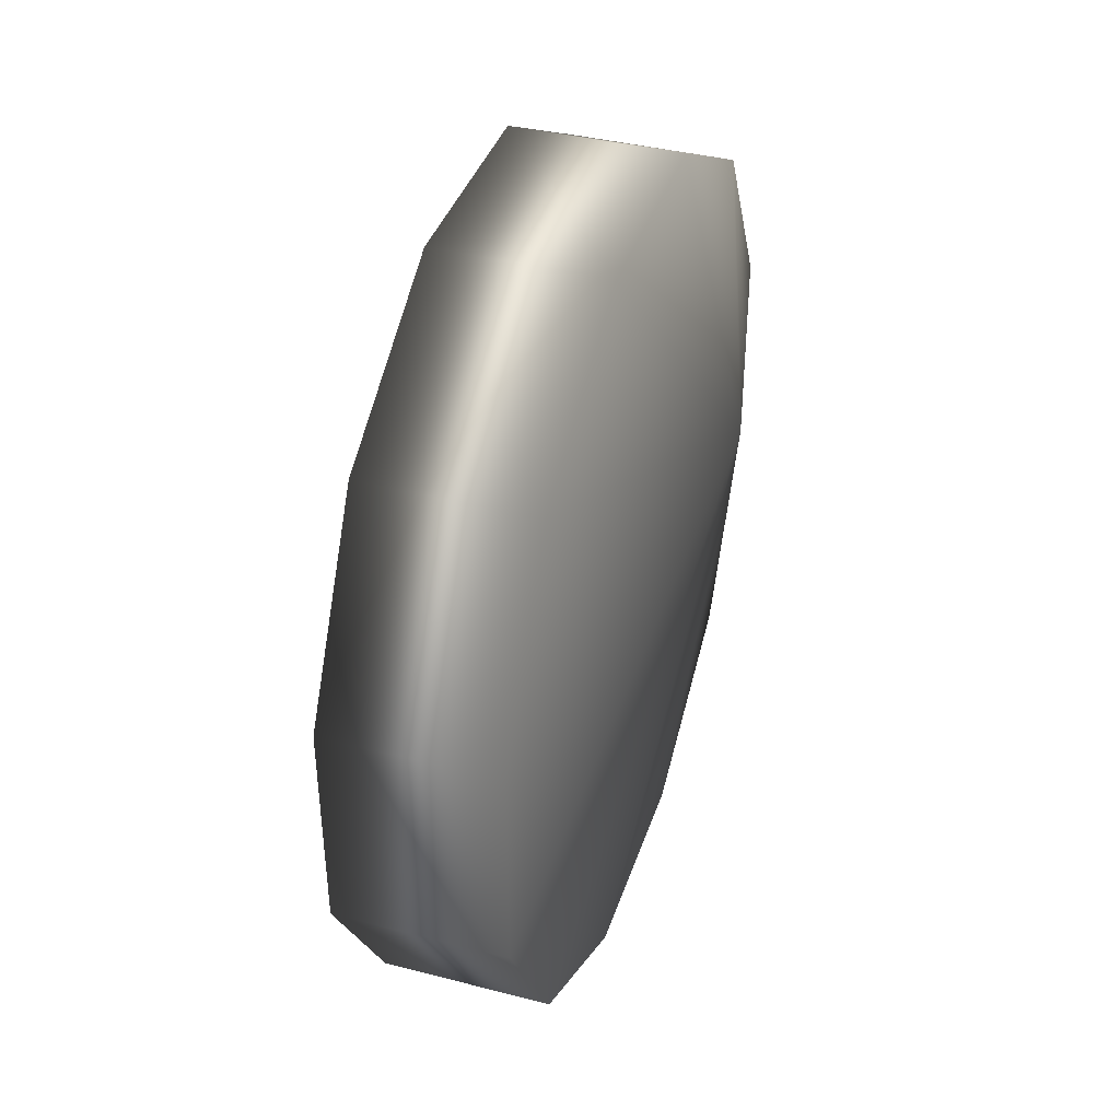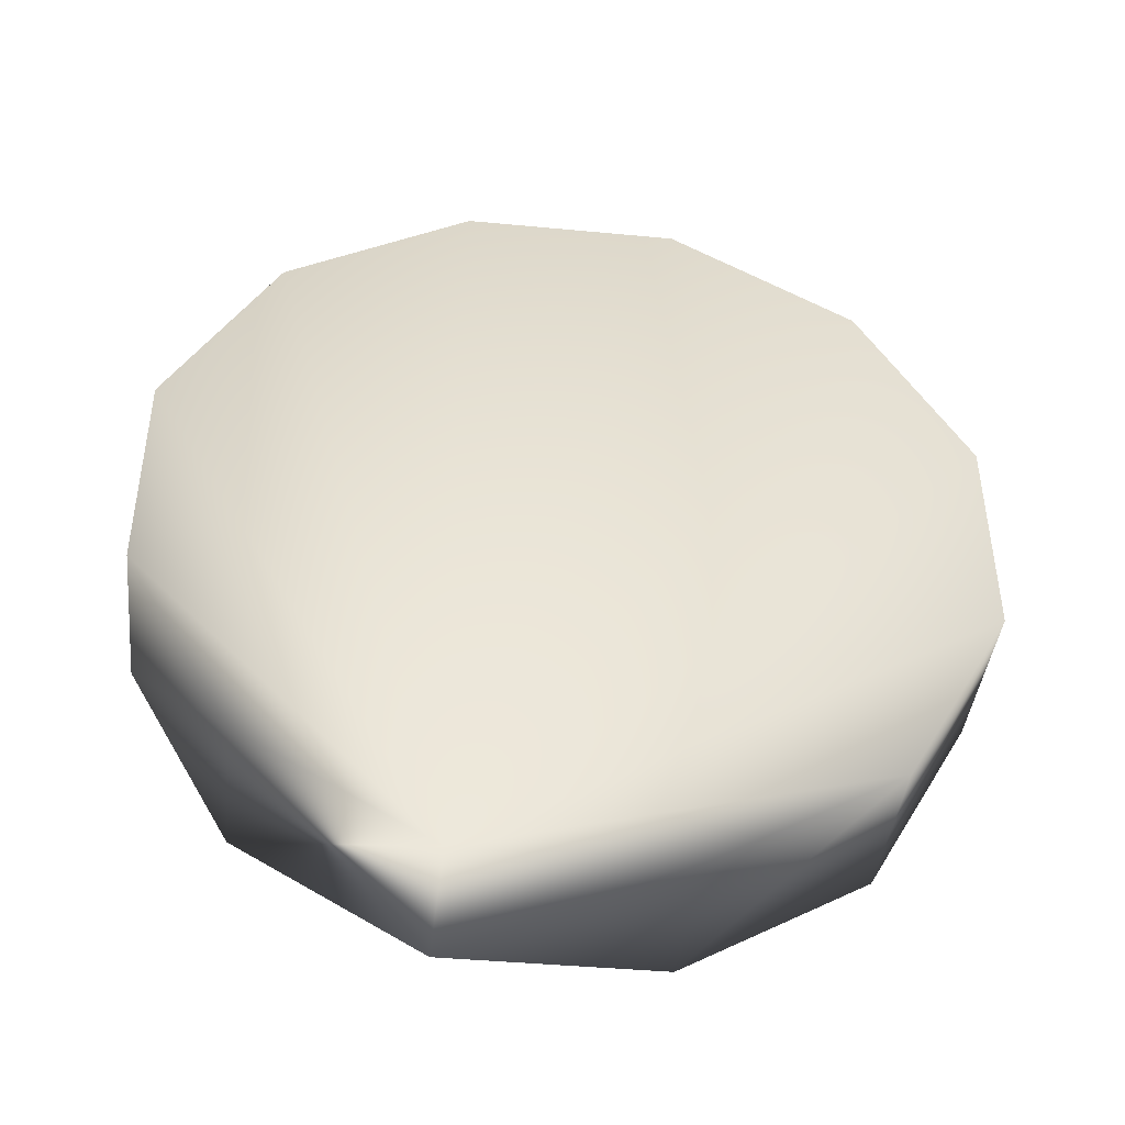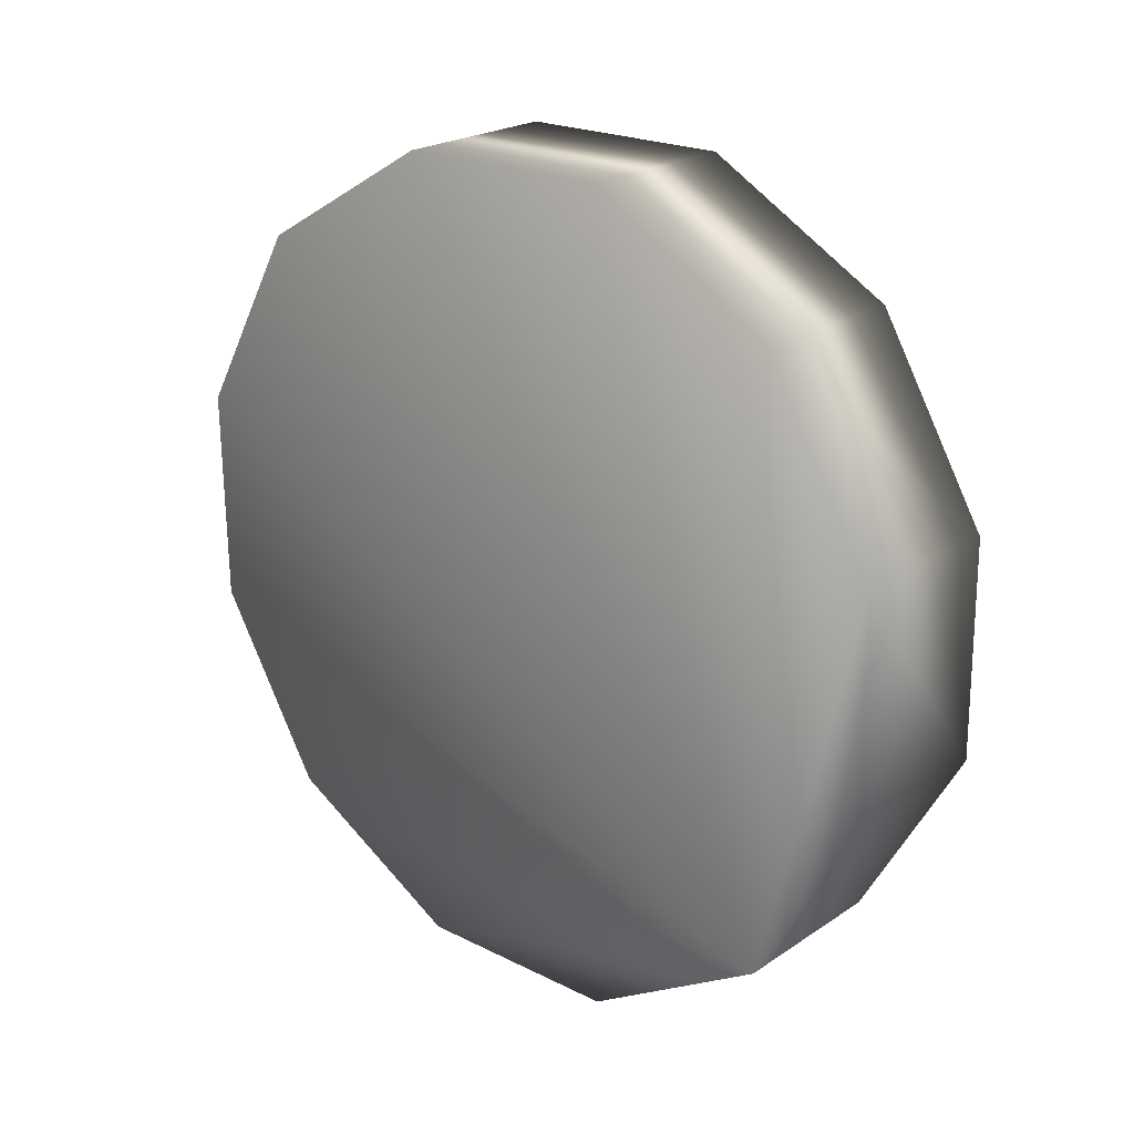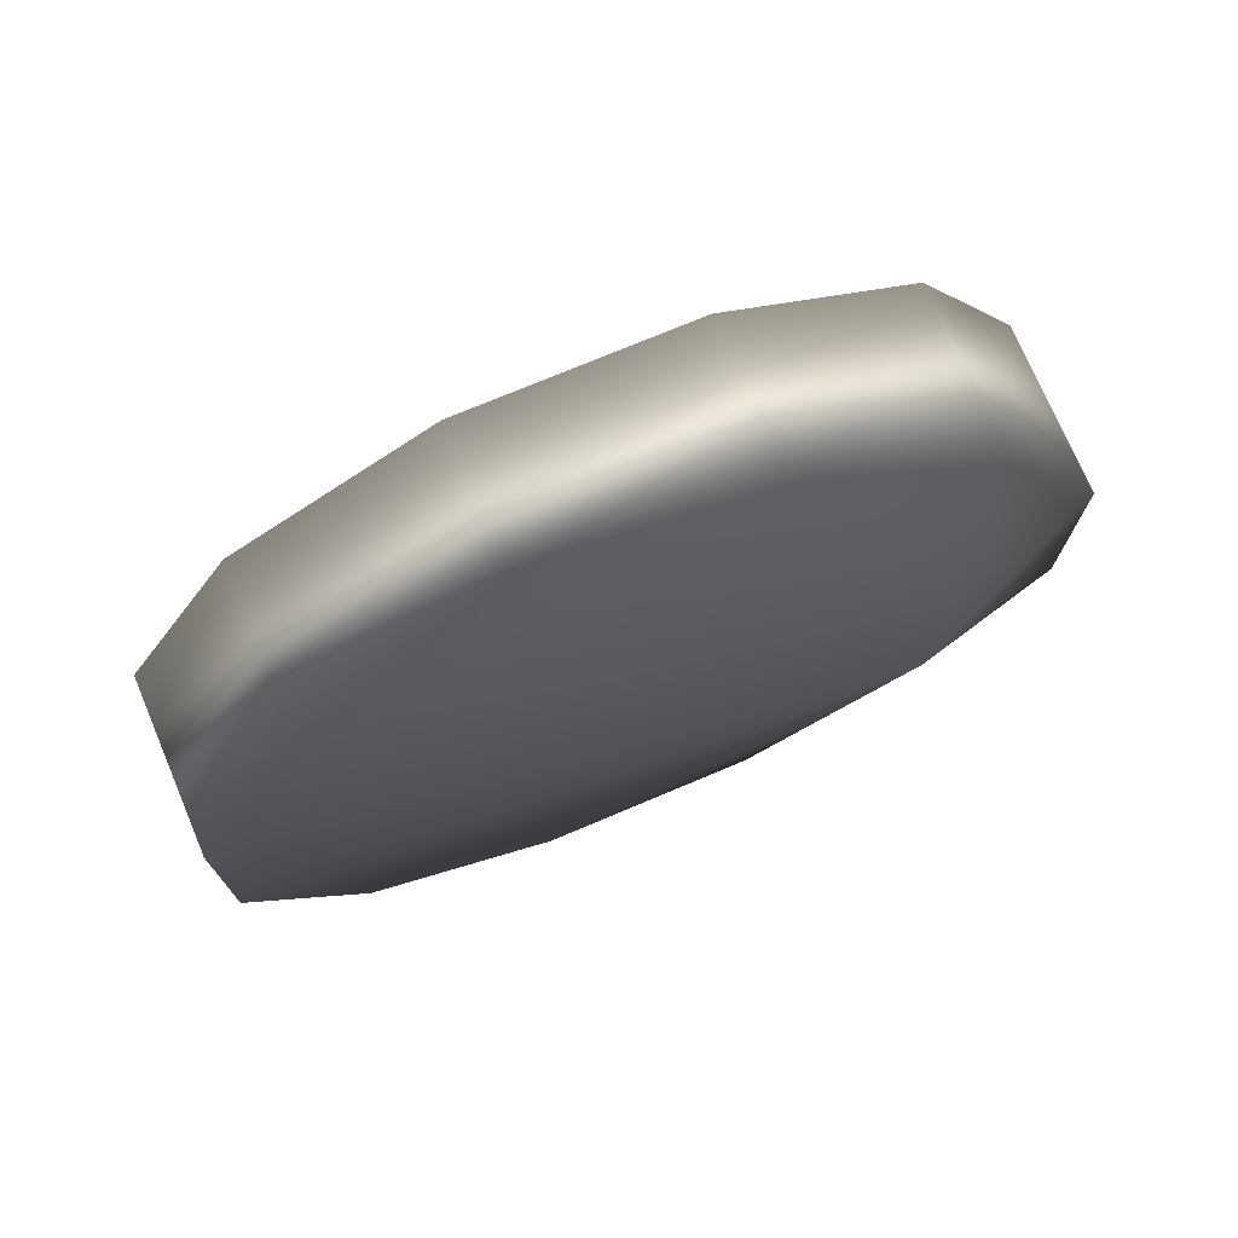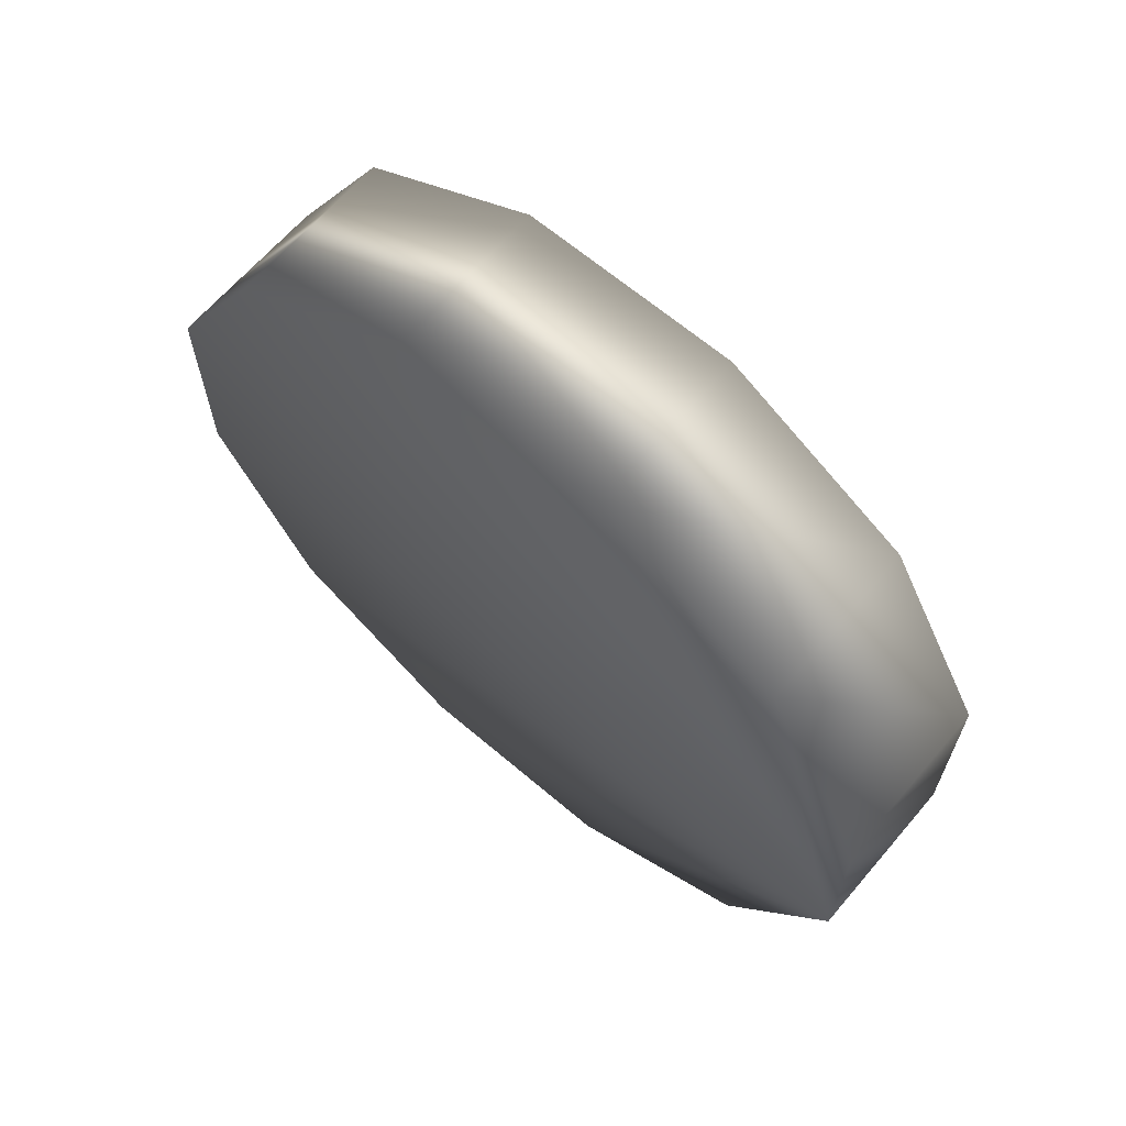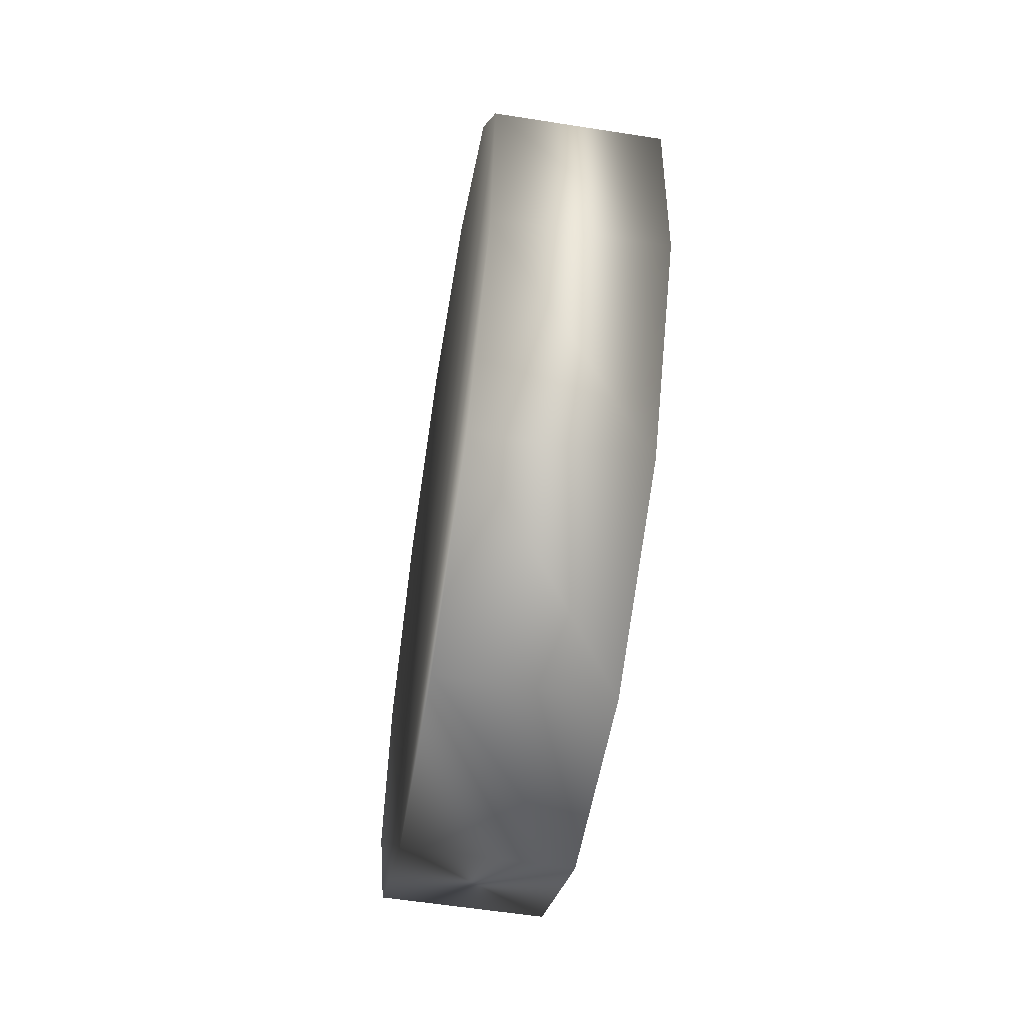
<metadata>
{"format":"obj","ext":"obj","renderer":"f3d","projection":"perspective","resolution":1024,"background":"white","views":[{"elev":39.6,"azim":-163.0,"up":"+Z"},{"elev":-41.7,"azim":-96.4,"up":"+Y"},{"elev":21.6,"azim":131.5,"up":"+Y"},{"elev":73.1,"azim":67.1,"up":"+Y"},{"elev":65.4,"azim":-50.3,"up":"+Z"},{"elev":-53.3,"azim":-9.1,"up":"+Y"}]}
</metadata>
<code>
v 0.1623 0.03177 0.06183
v 0.1624 0.04195 0.05595
v 0.1626 0.05372 0.05595
v 0.1532 0.03189 0.06185
v 0.1533 0.04208 0.05597
v 0.1535 0.05384 0.05597
v 0.1536 0.06403 0.06185
v 0.1627 0.06391 0.06183
v 0.1537 0.06991 0.07204
v 0.1628 0.06979 0.07202
v 0.1537 0.06991 0.0838
v 0.1628 0.06979 0.08378
v 0.1537 0.06403 0.09399
v 0.1628 0.06391 0.09397
v 0.1535 0.05384 0.09987
v 0.1626 0.05372 0.09985
v 0.1534 0.04208 0.09987
v 0.1625 0.04196 0.09985
v 0.1532 0.03189 0.09399
v 0.1623 0.03177 0.09398
v 0.1531 0.02601 0.0838
v 0.1622 0.02589 0.08379
v 0.1531 0.02601 0.07204
v 0.1622 0.02589 0.07202
f 5 4 23
f 6 5 23
f 7 6 23
f 9 7 23
f 11 9 23
f 13 11 23
f 15 13 23
f 17 15 23
f 19 17 23
f 1 24 23
f 24 22 21
f 22 20 19
f 20 18 17
f 18 16 15
f 16 14 13
f 14 12 11
f 12 10 9
f 10 8 7
f 8 3 6
f 3 2 5
f 2 1 4
f 22 24 1
f 20 22 1
f 18 20 1
f 16 18 1
f 14 16 1
f 12 14 1
f 10 12 1
f 8 10 1
f 3 8 1
f 21 19 23
f 4 1 23
f 23 24 21
f 21 22 19
f 19 20 17
f 17 18 15
f 15 16 13
f 13 14 11
f 11 12 9
f 9 10 7
f 7 8 6
f 6 3 5
f 5 2 4
f 2 3 1

</code>
